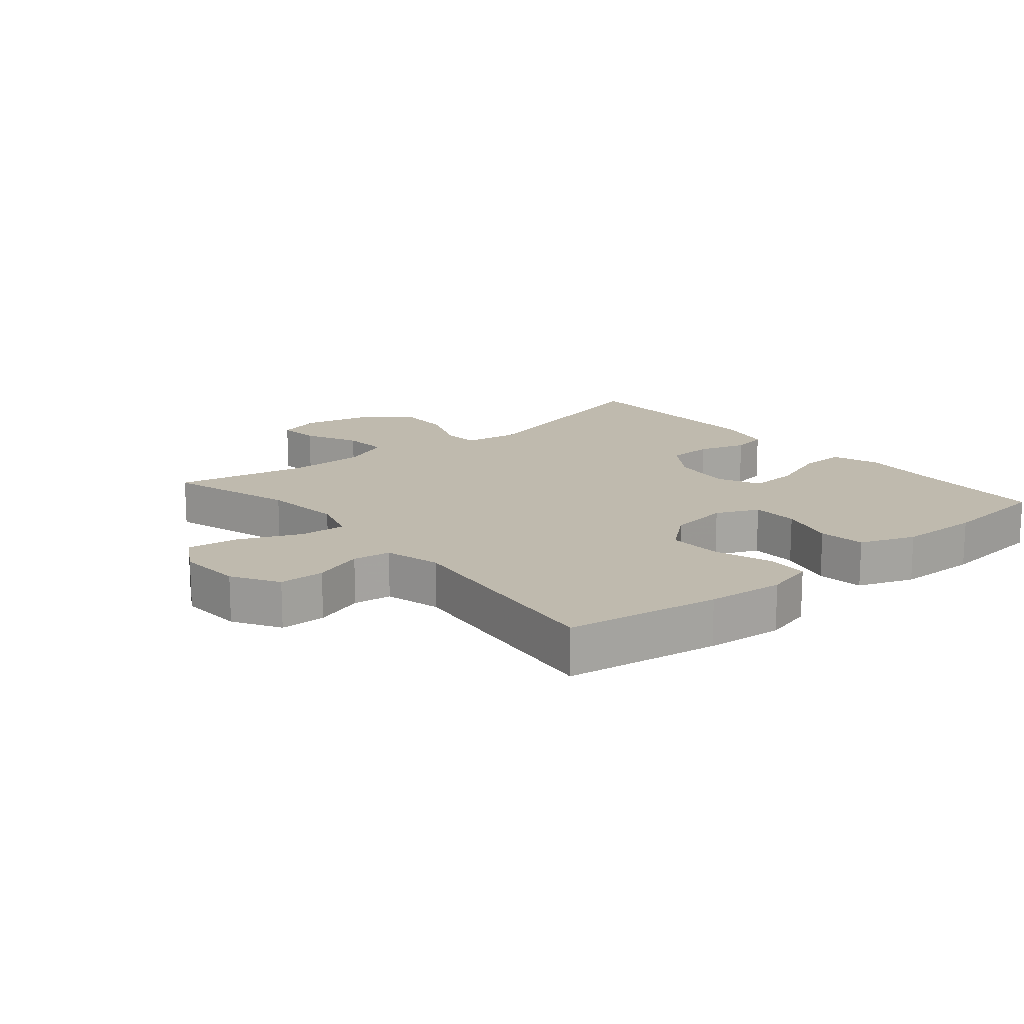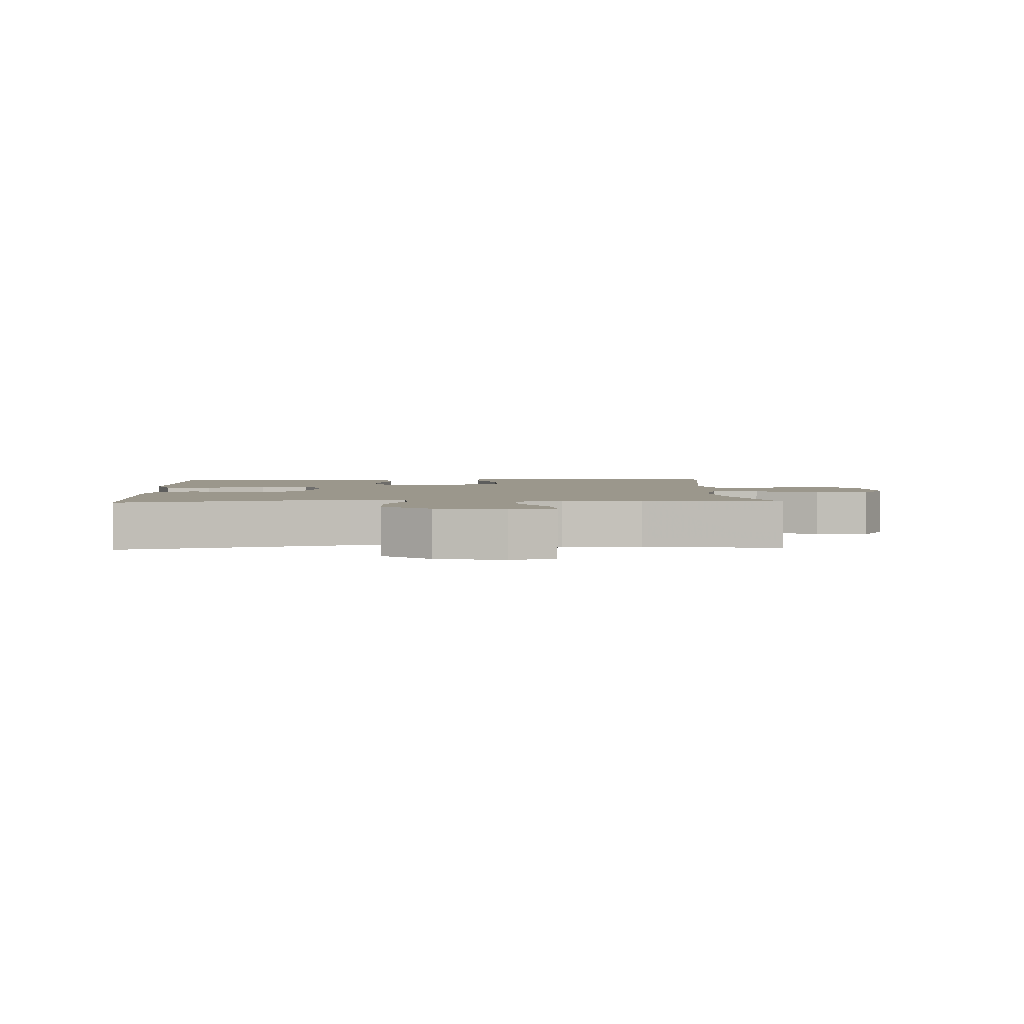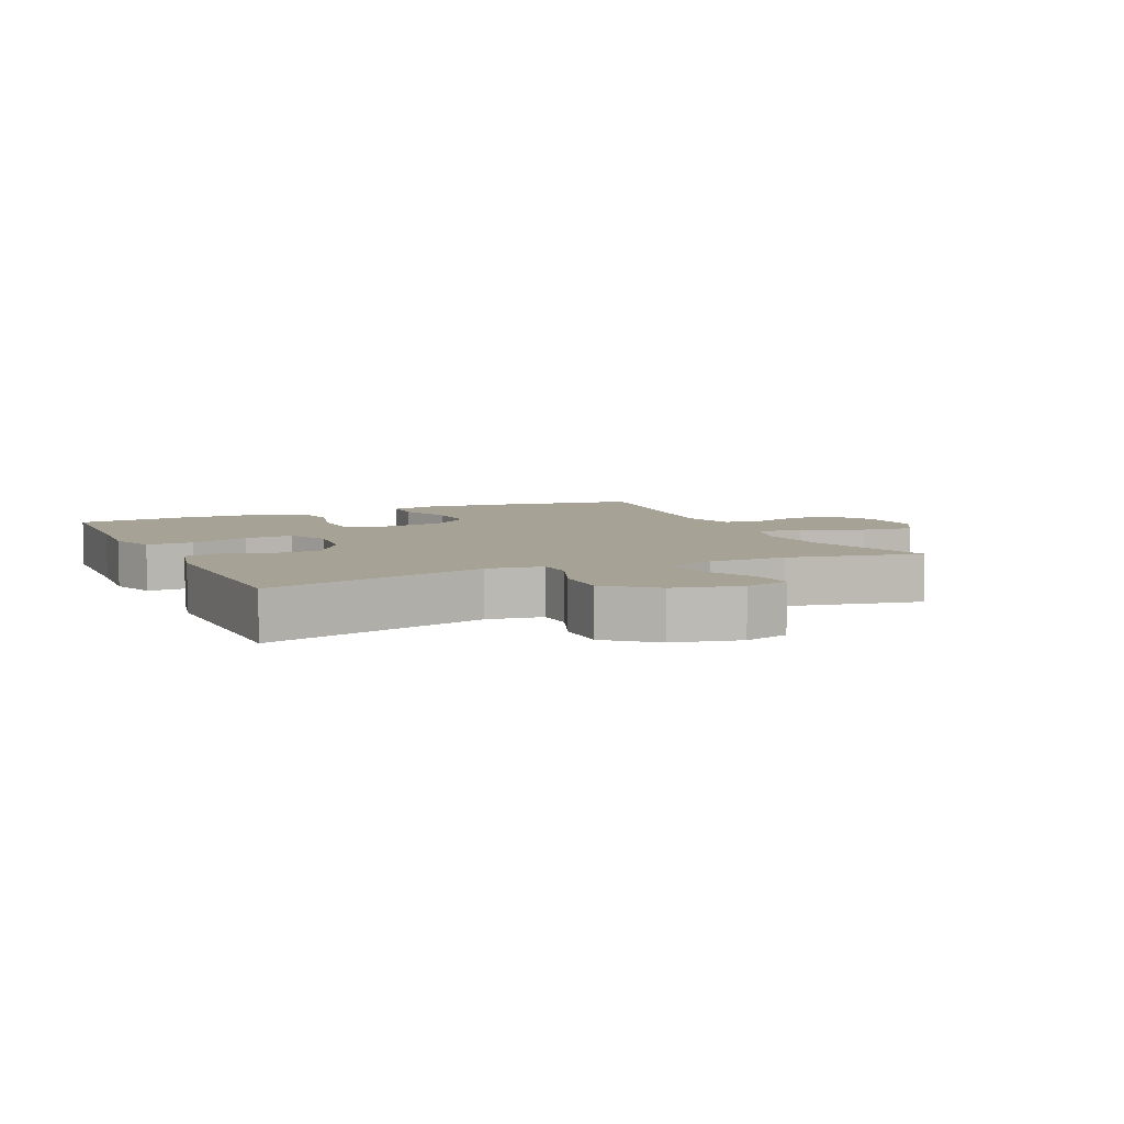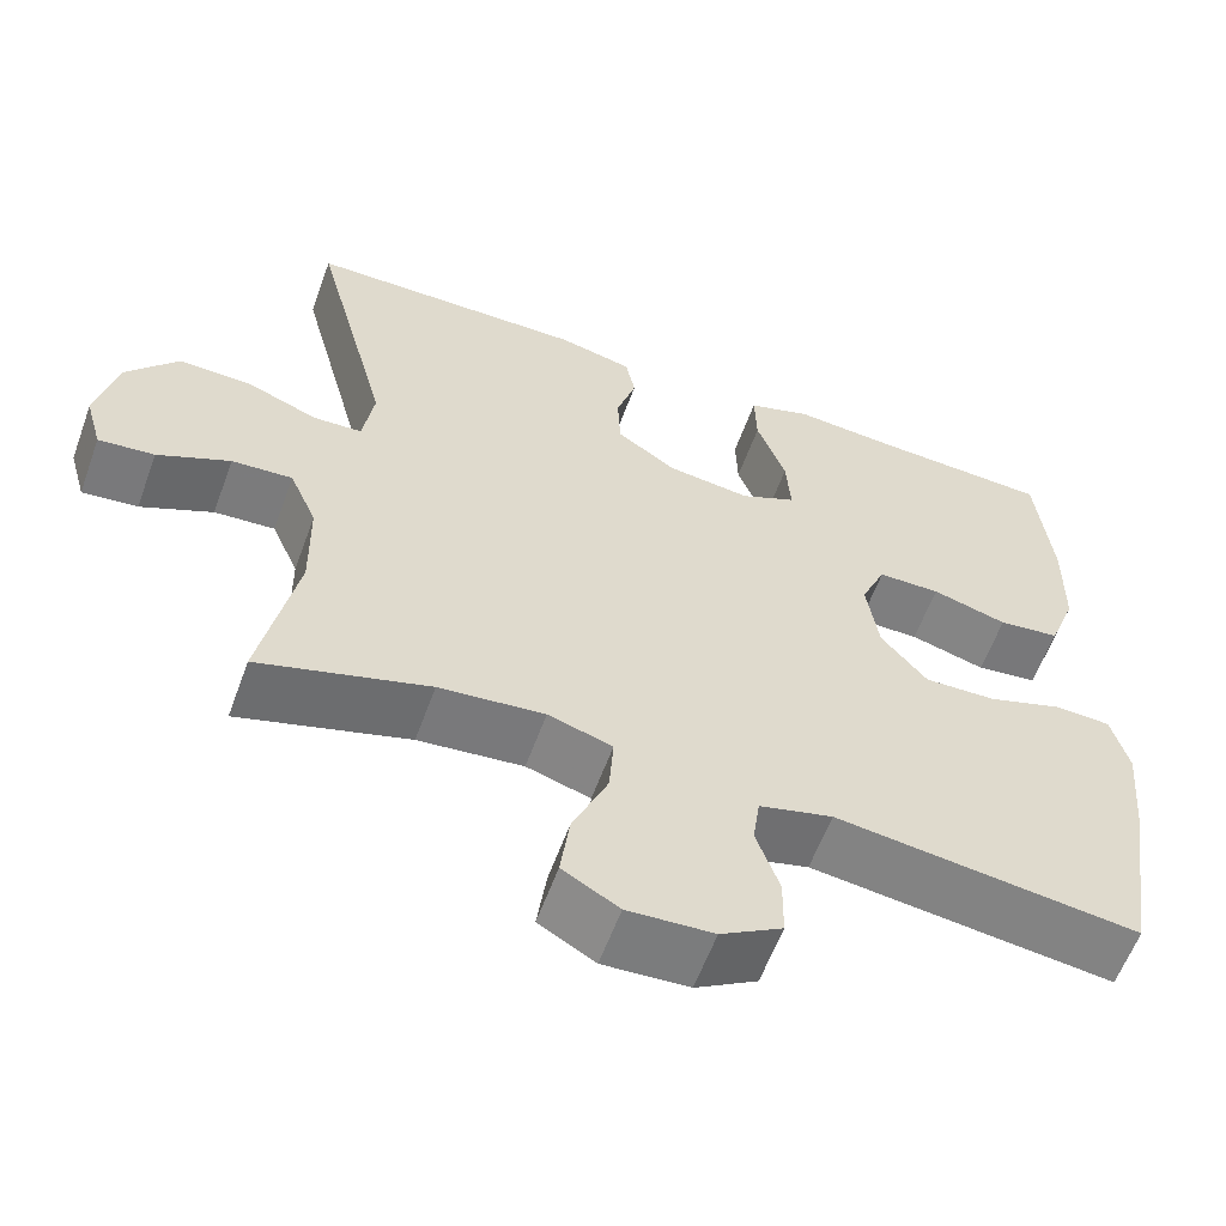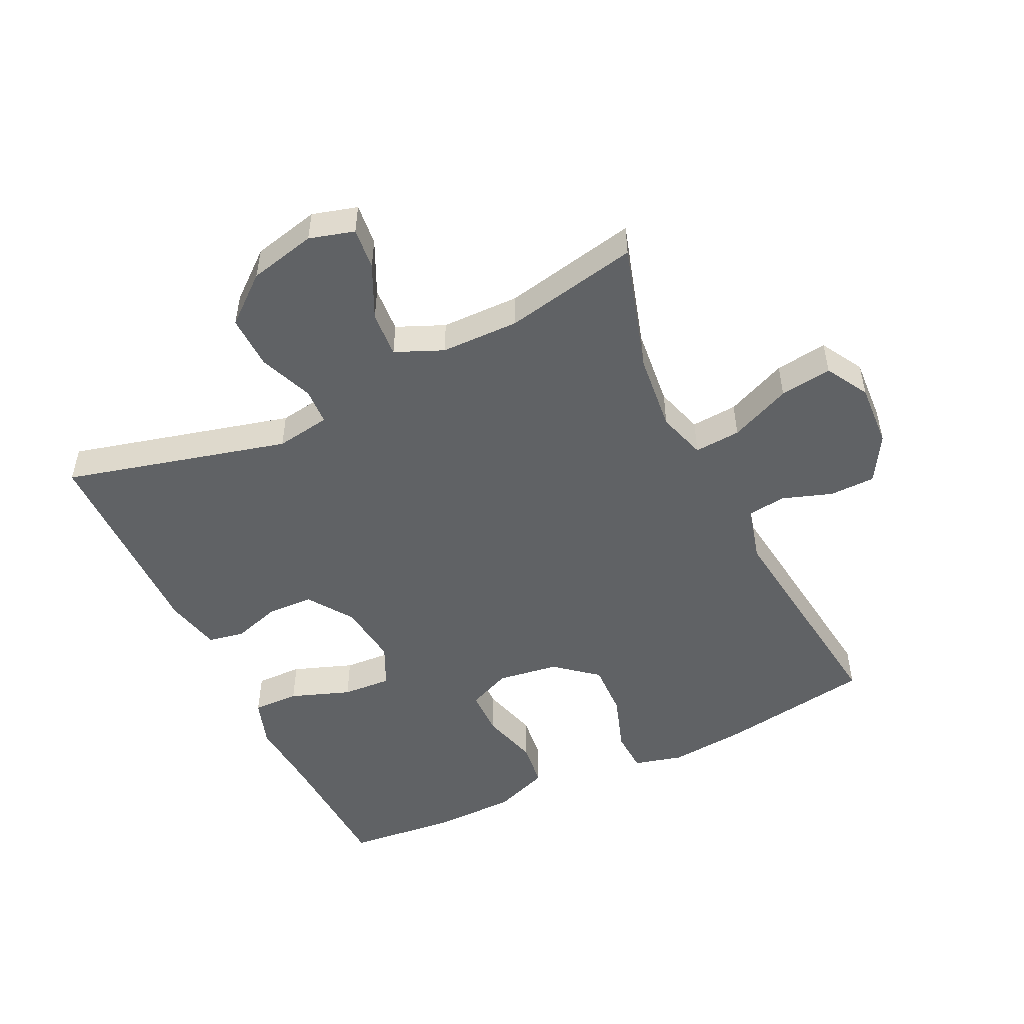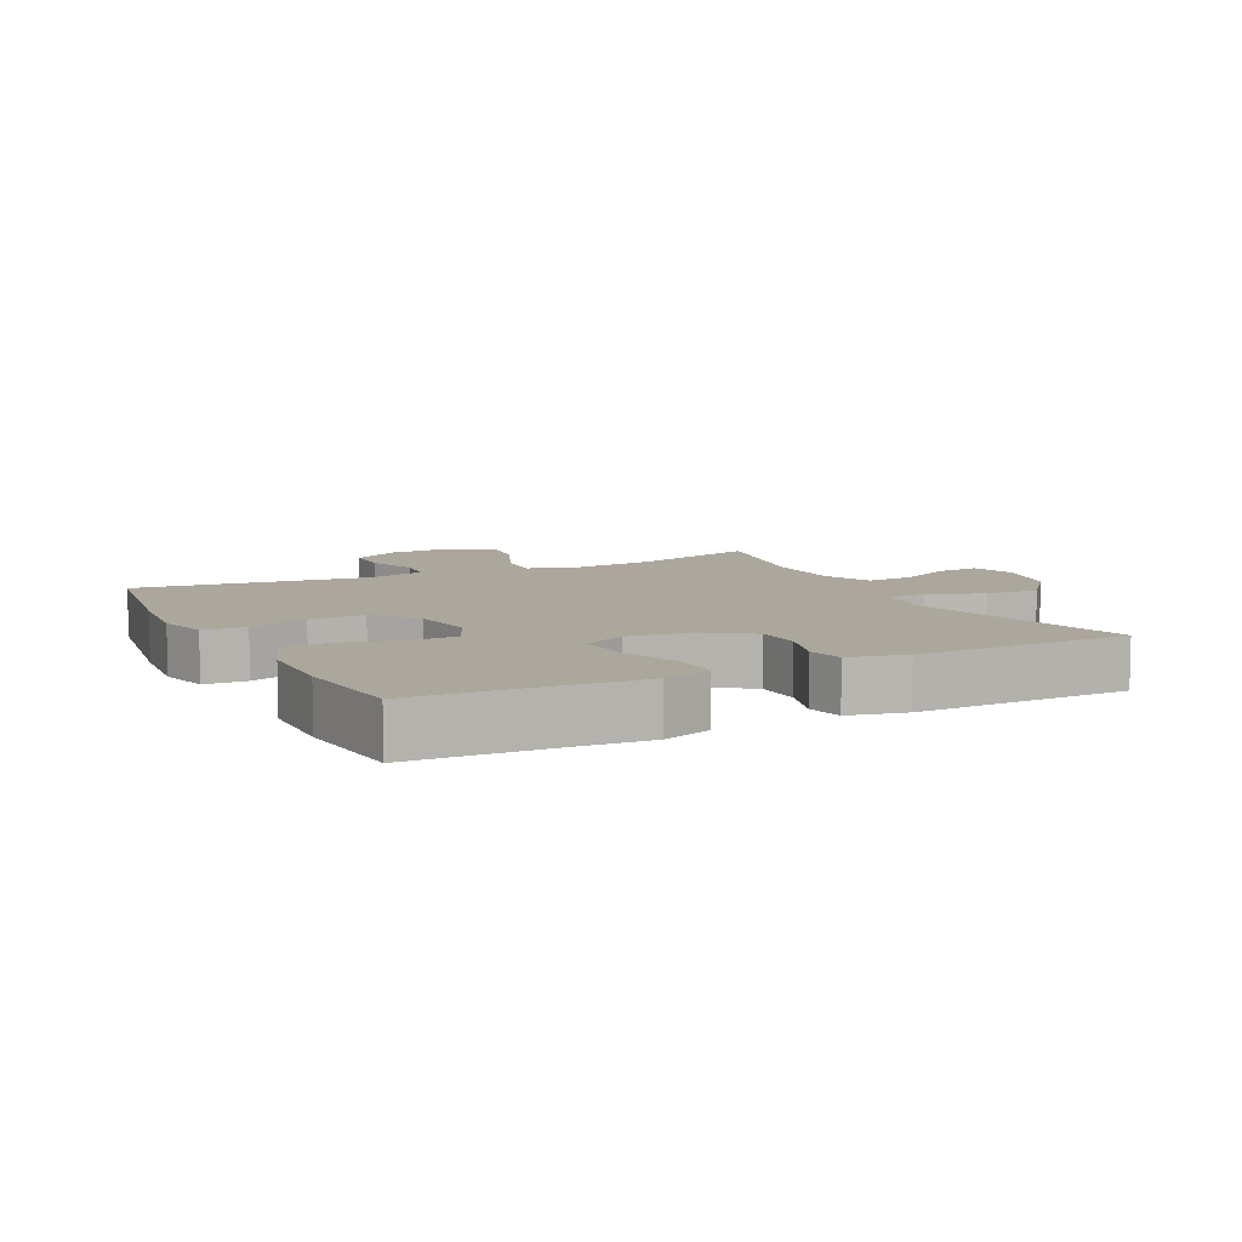
<metadata>
{"format":"obj","ext":"obj","renderer":"f3d","projection":"perspective","resolution":1024,"background":"white","views":[{"elev":15.7,"azim":-129.9,"up":"+Y"},{"elev":2.8,"azim":87.7,"up":"+Y"},{"elev":6.3,"azim":65.5,"up":"+Y"},{"elev":-59.6,"azim":160.0,"up":"+Z"},{"elev":-50.5,"azim":115.8,"up":"+Y"},{"elev":8.4,"azim":-26.7,"up":"+Y"}]}
</metadata>
<code>
v -0.5 0.07 -0.5
v -0.537 0.07 -0.262
v -0.548 0.07 -0.143
v -0.528 0.07 -0.067
v -0.463 0.07 -0.064
v -0.374 0.07 -0.094
v -0.29 0.07 -0.097
v -0.236 0.07 -0.032
v -0.222 0.07 0.063
v -0.251 0.07 0.13
v -0.324 0.07 0.131
v -0.412 0.07 0.106
v -0.484 0.07 0.115
v -0.516 0.07 0.201
v -0.518 0.07 0.328
v -0.5 0.07 0.5
v -0.287 0.07 0.51
v -0.17 0.07 0.519
v -0.096 0.07 0.494
v -0.098 0.07 0.422
v -0.132 0.07 0.329
v -0.137 0.07 0.253
v -0.072 0.07 0.222
v 0.025 0.07 0.234
v 0.095 0.07 0.282
v 0.098 0.07 0.353
v 0.075 0.07 0.428
v 0.086 0.07 0.484
v 0.173 0.07 0.504
v 0.5 0.07 0.5
v 0.41 0.07 0.153
v 0.423 0.07 0.068
v 0.48 0.07 0.065
v 0.564 0.07 0.098
v 0.648 0.07 0.1
v 0.708 0.07 0.027
v 0.732 0.07 -0.077
v 0.712 0.07 -0.147
v 0.647 0.07 -0.14
v 0.563 0.07 -0.1
v 0.492 0.07 -0.095
v 0.46 0.07 -0.169
v 0.458 0.07 -0.291
v 0.5 0.07 -0.5
v 0.302 0.07 -0.44
v 0.179 0.07 -0.427
v 0.104 0.07 -0.45
v 0.109 0.07 -0.522
v 0.15 0.07 -0.617
v 0.161 0.07 -0.698
v 0.095 0.07 -0.736
v -0.005 0.07 -0.73
v -0.077 0.07 -0.687
v -0.078 0.07 -0.616
v -0.051 0.07 -0.538
v -0.059 0.07 -0.479
v -0.145 0.07 -0.456
v -0.5 0 -0.5
v -0.537 0 -0.262
v -0.548 0 -0.143
v -0.528 0 -0.067
v -0.463 0 -0.064
v -0.374 0 -0.094
v -0.29 0 -0.097
v -0.236 0 -0.032
v -0.222 0 0.063
v -0.251 0 0.13
v -0.324 0 0.131
v -0.412 0 0.106
v -0.484 0 0.115
v -0.516 0 0.201
v -0.518 0 0.328
v -0.5 0 0.5
v -0.287 0 0.51
v -0.17 0 0.519
v -0.096 0 0.494
v -0.098 0 0.422
v -0.132 0 0.329
v -0.137 0 0.253
v -0.072 0 0.222
v 0.025 0 0.234
v 0.095 0 0.282
v 0.098 0 0.353
v 0.075 0 0.428
v 0.086 0 0.484
v 0.173 0 0.504
v 0.5 0 0.5
v 0.41 0 0.153
v 0.423 0 0.068
v 0.48 0 0.065
v 0.564 0 0.098
v 0.648 0 0.1
v 0.708 0 0.027
v 0.732 0 -0.077
v 0.712 0 -0.147
v 0.647 0 -0.14
v 0.563 0 -0.1
v 0.492 0 -0.095
v 0.46 0 -0.169
v 0.458 0 -0.291
v 0.5 0 -0.5
v 0.302 0 -0.44
v 0.179 0 -0.427
v 0.104 0 -0.45
v 0.109 0 -0.522
v 0.15 0 -0.617
v 0.161 0 -0.698
v 0.095 0 -0.736
v -0.005 0 -0.73
v -0.077 0 -0.687
v -0.078 0 -0.616
v -0.051 0 -0.538
v -0.059 0 -0.479
v -0.145 0 -0.456
f 53 54 55
f 52 53 55
f 51 52 55
f 50 51 55
f 49 50 55
f 48 49 55
f 47 48 55 56
f 46 47 56 57
f 43 44 45
f 42 43 45 46
f 41 42 46 57
f 38 39 40
f 37 38 40
f 36 37 40
f 35 36 40
f 34 35 40
f 33 34 40
f 32 33 40 41
f 29 30 31
f 28 29 31
f 27 28 31
f 26 27 31
f 25 26 31 32
f 41 57 1
f 32 41 1
f 25 32 1
f 24 25 1
f 19 20 21
f 18 19 21
f 17 18 21
f 17 21 22
f 16 17 22
f 15 16 22
f 14 15 22
f 13 14 22
f 12 13 22
f 11 12 22
f 10 11 22 23
f 4 5 6
f 3 4 6
f 2 3 6
f 1 2 6
f 1 6 7
f 24 1 7 8
f 9 10 23 24
f 8 9 24
f 112 111 110
f 112 110 109
f 112 109 108
f 112 108 107
f 112 107 106
f 112 106 105
f 113 112 105 104
f 114 113 104 103
f 102 101 100
f 103 102 100 99
f 114 103 99 98
f 97 96 95
f 97 95 94
f 97 94 93
f 97 93 92
f 97 92 91
f 97 91 90
f 98 97 90 89
f 88 87 86
f 88 86 85
f 88 85 84
f 88 84 83
f 89 88 83 82
f 58 114 98
f 58 98 89
f 58 89 82
f 58 82 81
f 78 77 76
f 78 76 75
f 78 75 74
f 79 78 74
f 79 74 73
f 79 73 72
f 79 72 71
f 79 71 70
f 79 70 69
f 79 69 68
f 80 79 68 67
f 63 62 61
f 63 61 60
f 63 60 59
f 63 59 58
f 64 63 58
f 65 64 58 81
f 81 80 67 66
f 81 66 65
f 1 58 59 2
f 2 59 60 3
f 3 60 61 4
f 4 61 62 5
f 5 62 63 6
f 6 63 64 7
f 7 64 65 8
f 8 65 66 9
f 9 66 67 10
f 10 67 68 11
f 11 68 69 12
f 12 69 70 13
f 13 70 71 14
f 14 71 72 15
f 15 72 73 16
f 16 73 74 17
f 17 74 75 18
f 18 75 76 19
f 19 76 77 20
f 20 77 78 21
f 21 78 79 22
f 22 79 80 23
f 23 80 81 24
f 24 81 82 25
f 25 82 83 26
f 26 83 84 27
f 27 84 85 28
f 28 85 86 29
f 29 86 87 30
f 30 87 88 31
f 31 88 89 32
f 32 89 90 33
f 33 90 91 34
f 34 91 92 35
f 35 92 93 36
f 36 93 94 37
f 37 94 95 38
f 38 95 96 39
f 39 96 97 40
f 40 97 98 41
f 41 98 99 42
f 42 99 100 43
f 43 100 101 44
f 44 101 102 45
f 45 102 103 46
f 46 103 104 47
f 47 104 105 48
f 48 105 106 49
f 49 106 107 50
f 50 107 108 51
f 51 108 109 52
f 52 109 110 53
f 53 110 111 54
f 54 111 112 55
f 55 112 113 56
f 56 113 114 57
f 57 114 58 1

</code>
